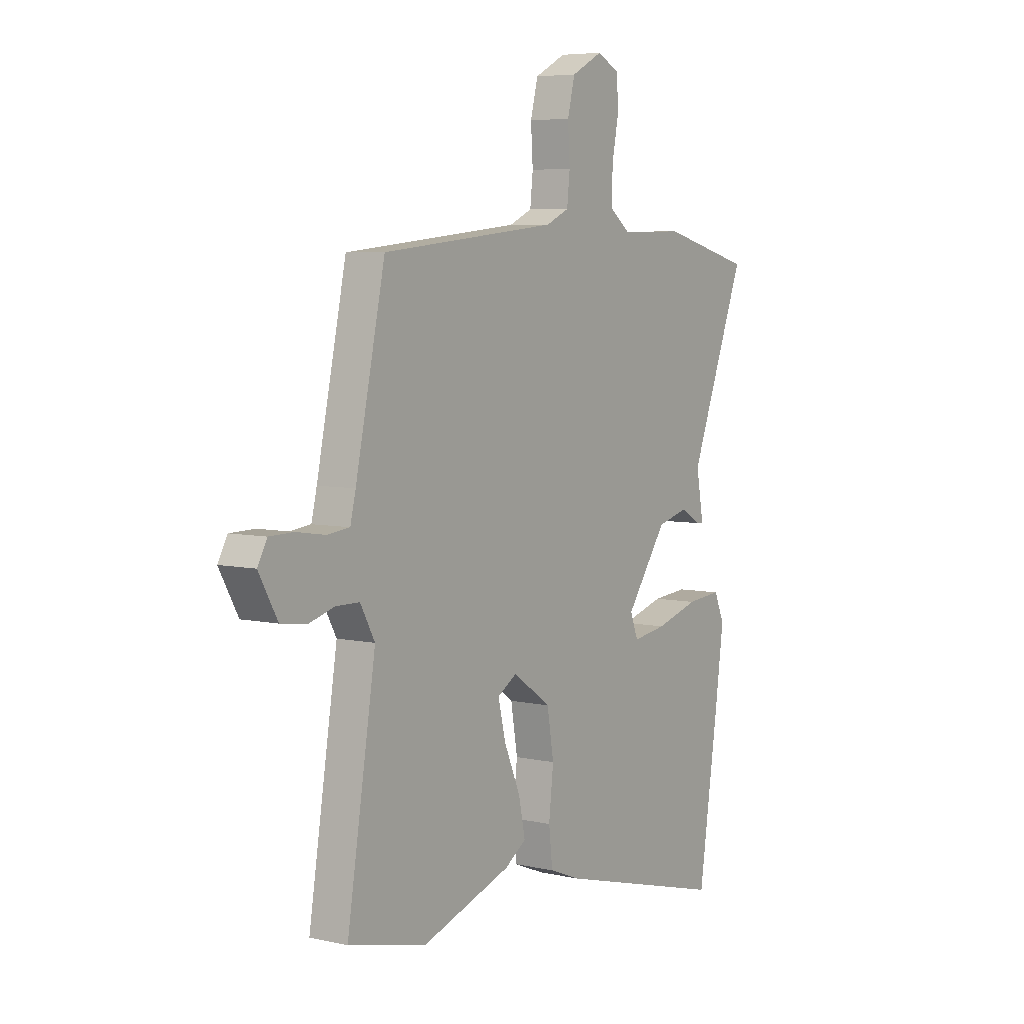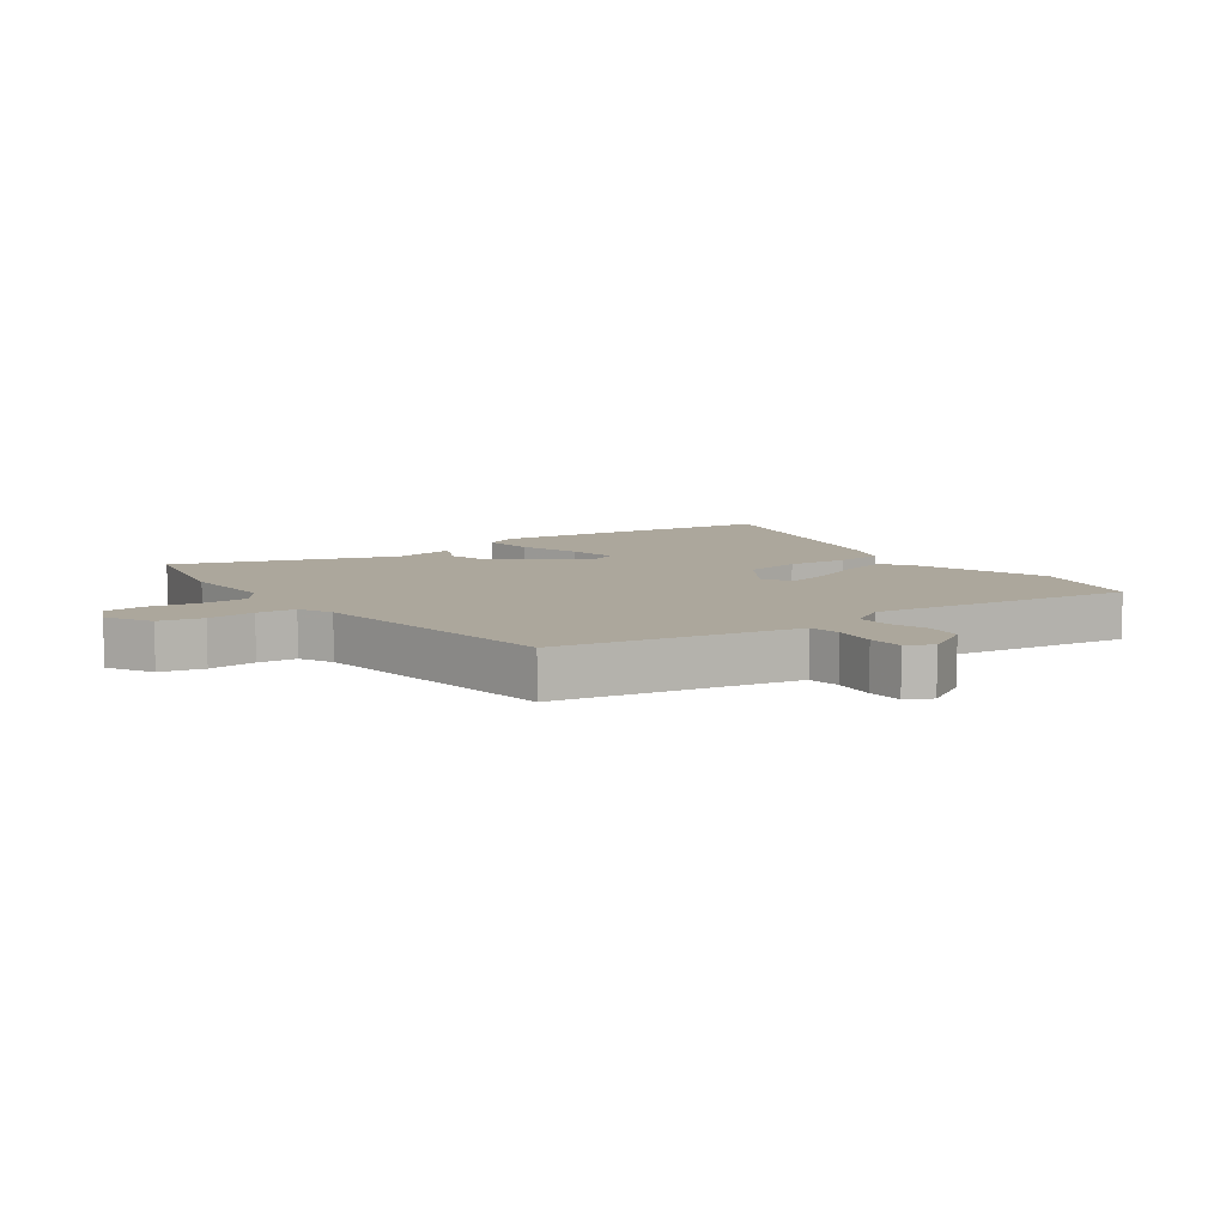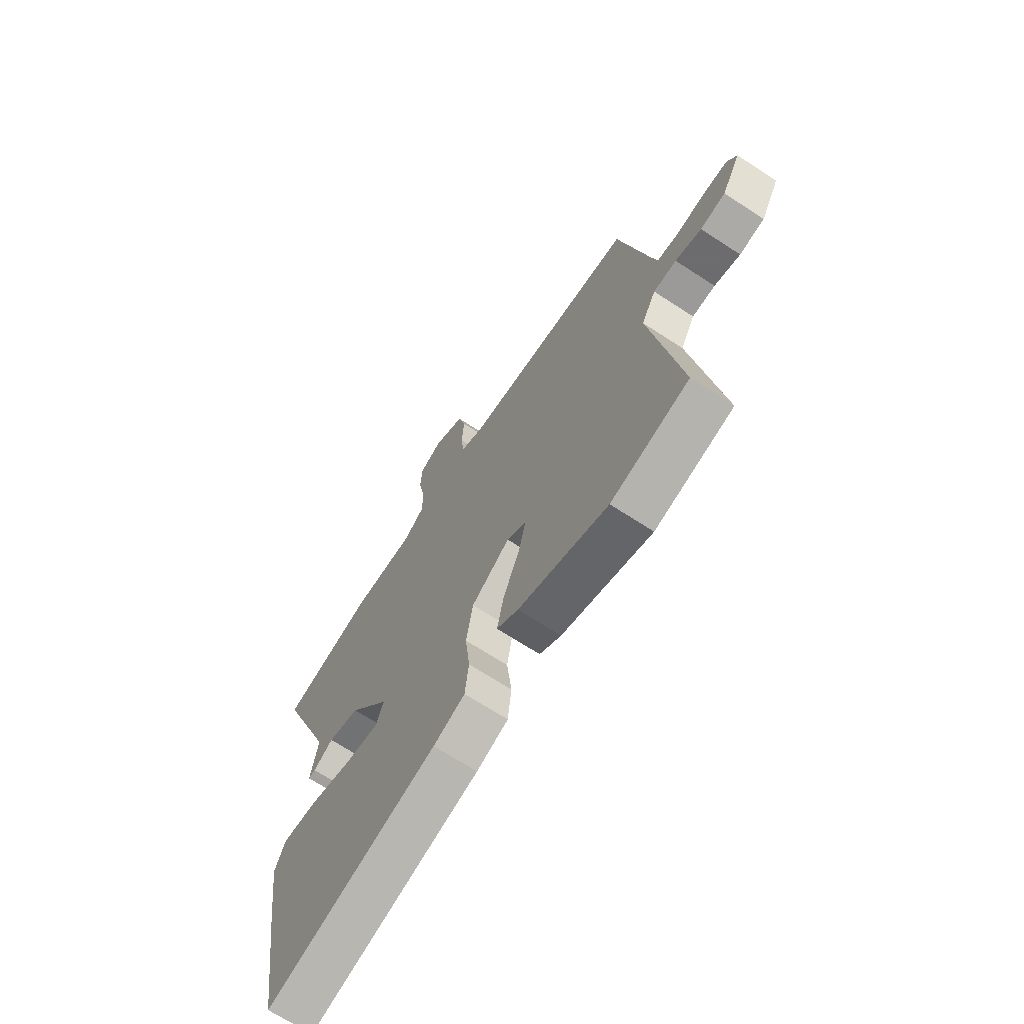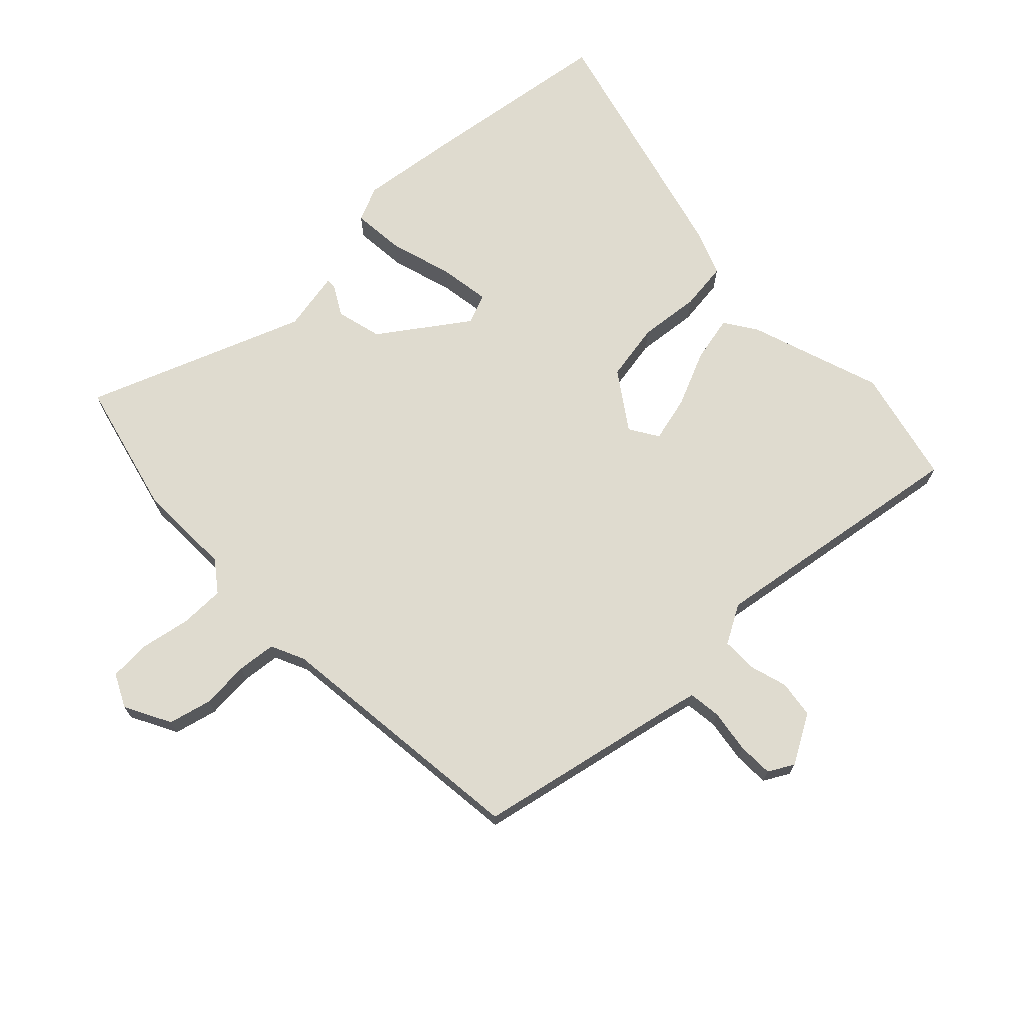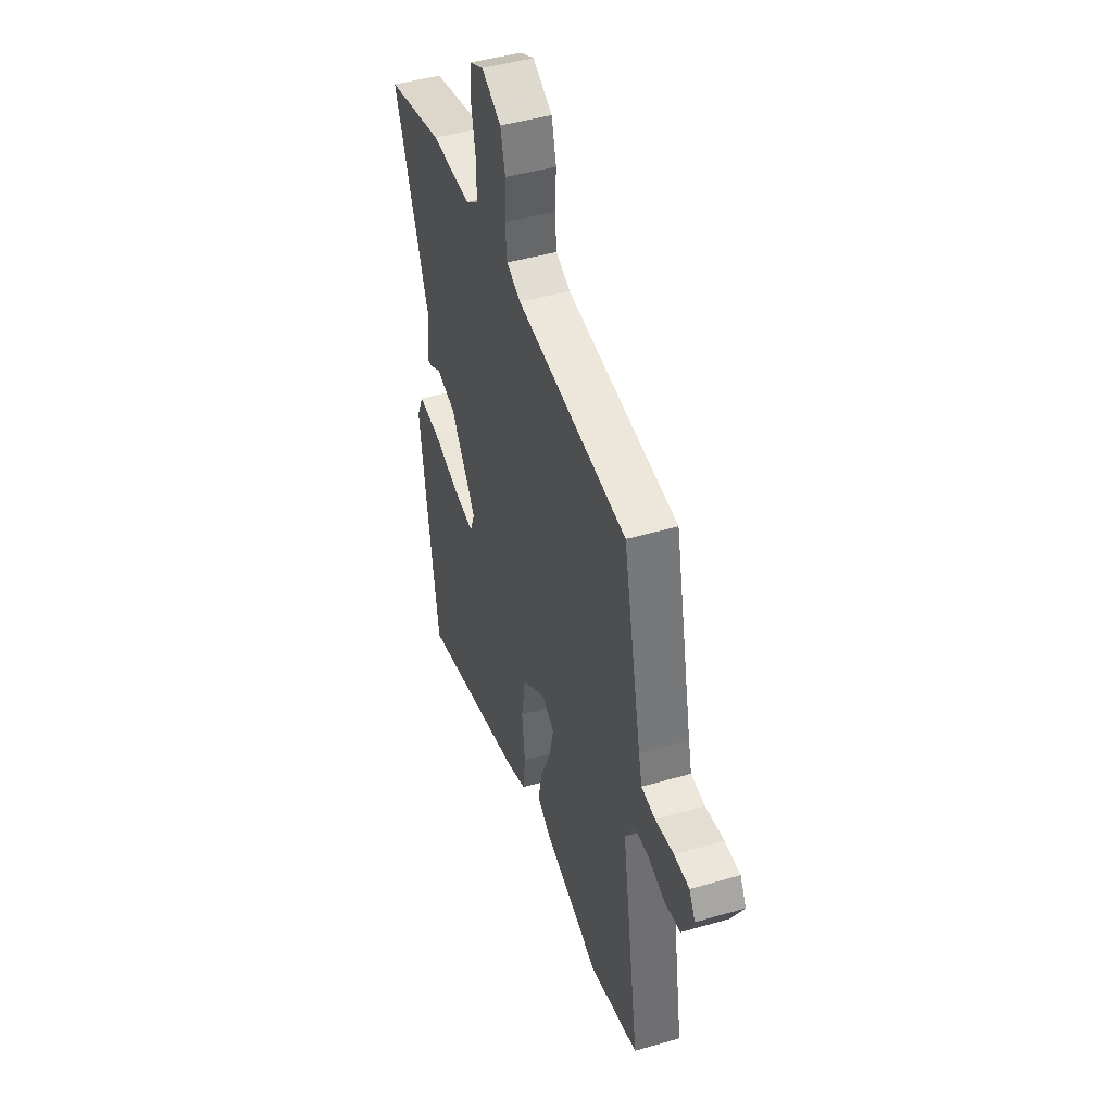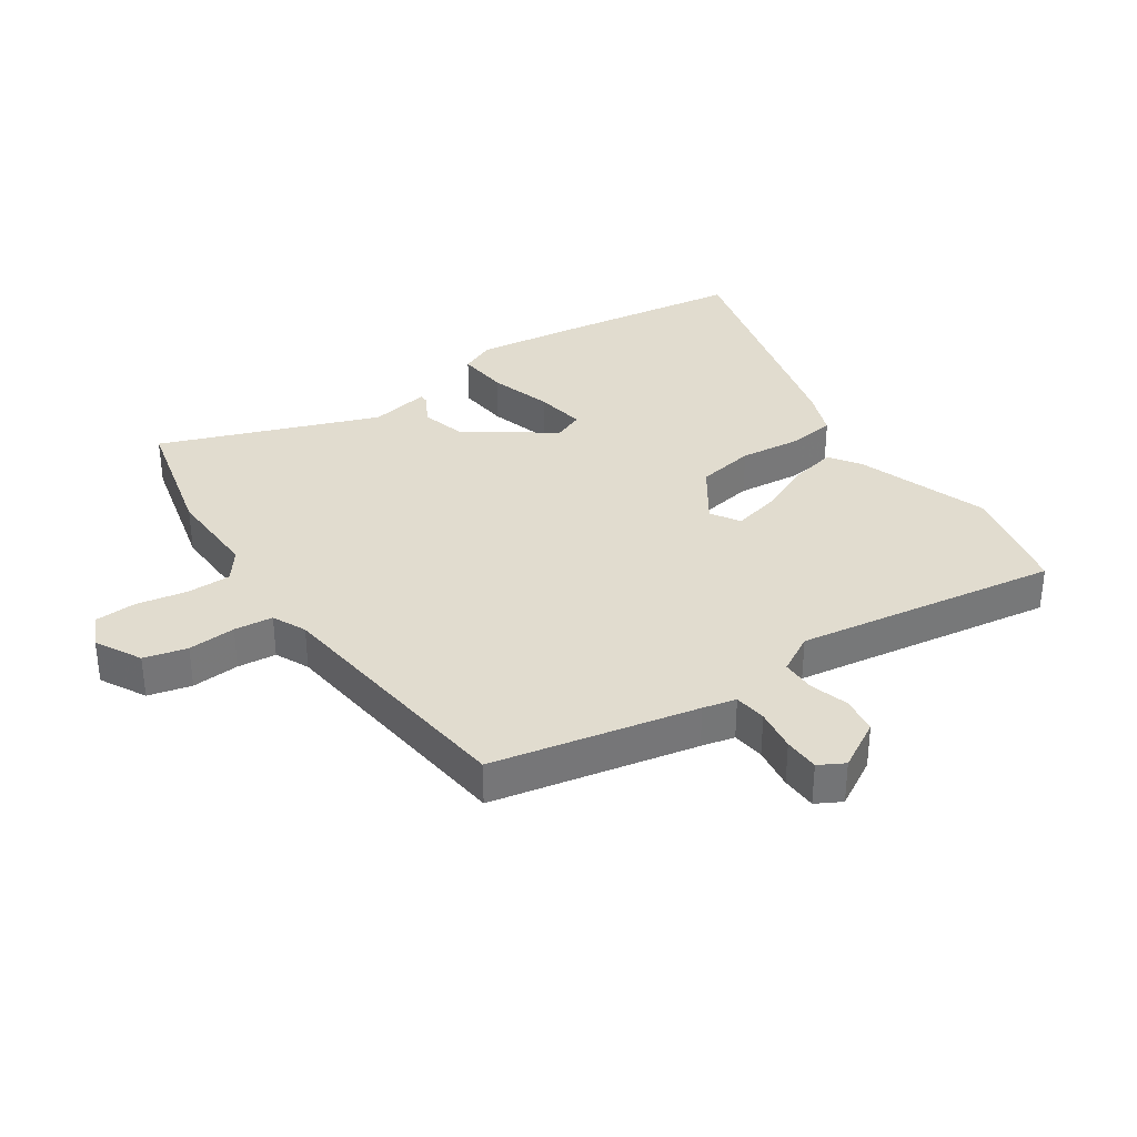
<metadata>
{"format":"obj","ext":"obj","renderer":"f3d","projection":"perspective","resolution":1024,"background":"white","views":[{"elev":6.0,"azim":124.0,"up":"+Z"},{"elev":8.3,"azim":52.8,"up":"+Y"},{"elev":-68.5,"azim":56.8,"up":"+Z"},{"elev":70.4,"azim":45.7,"up":"+Y"},{"elev":45.6,"azim":71.5,"up":"+Z"},{"elev":34.2,"azim":55.3,"up":"+Y"}]}
</metadata>
<code>
v -0.59 0.07 0.477
v -0.37 0.07 0.533
v -0.216 0.07 0.53
v -0.167 0.07 0.567
v -0.167 0.07 0.639
v -0.183 0.07 0.721
v -0.18 0.07 0.788
v -0.126 0.07 0.815
v -0.051 0.07 0.776
v -0.033 0.07 0.706
v -0.038 0.07 0.628
v -0.031 0.07 0.565
v 0.024 0.07 0.54
v 0.448 0.07 0.496
v 0.519 0.07 0.165
v 0.532 0.07 0.111
v 0.585 0.07 0.105
v 0.655 0.07 0.116
v 0.713 0.07 0.115
v 0.736 0.07 0.074
v 0.691 0.07 -0.006
v 0.63 0.07 -0.015
v 0.567 0.07 0.003
v 0.511 0.07 0.002
v 0.476 0.07 -0.061
v 0.545 0.07 -0.489
v 0.357 0.07 -0.534
v 0.141 0.07 -0.462
v 0.089 0.07 -0.428
v 0.105 0.07 -0.352
v 0.144 0.07 -0.262
v 0.162 0.07 -0.187
v 0.115 0.07 -0.158
v 0.023 0.07 -0.222
v 0.007 0.07 -0.317
v 0.018 0.07 -0.416
v 0.009 0.07 -0.494
v -0.067 0.07 -0.524
v -0.48 0.07 -0.634
v -0.526 0.07 -0.323
v -0.548 0.07 -0.16
v -0.523 0.07 -0.103
v -0.438 0.07 -0.11
v -0.334 0.07 -0.14
v -0.252 0.07 -0.152
v -0.233 0.07 -0.103
v -0.332 0.07 0.036
v -0.407 0.07 0.055
v -0.455 0.07 0.027
v -0.472 0.07 0.026
v -0.454 0.07 0.125
v -0.59 0 0.477
v -0.37 0 0.533
v -0.216 0 0.53
v -0.167 0 0.567
v -0.167 0 0.639
v -0.183 0 0.721
v -0.18 0 0.788
v -0.126 0 0.815
v -0.051 0 0.776
v -0.033 0 0.706
v -0.038 0 0.628
v -0.031 0 0.565
v 0.024 0 0.54
v 0.448 0 0.496
v 0.519 0 0.165
v 0.532 0 0.111
v 0.585 0 0.105
v 0.655 0 0.116
v 0.713 0 0.115
v 0.736 0 0.074
v 0.691 0 -0.006
v 0.63 0 -0.015
v 0.567 0 0.003
v 0.511 0 0.002
v 0.476 0 -0.061
v 0.545 0 -0.489
v 0.357 0 -0.534
v 0.141 0 -0.462
v 0.089 0 -0.428
v 0.105 0 -0.352
v 0.144 0 -0.262
v 0.162 0 -0.187
v 0.115 0 -0.158
v 0.023 0 -0.222
v 0.007 0 -0.317
v 0.018 0 -0.416
v 0.009 0 -0.494
v -0.067 0 -0.524
v -0.48 0 -0.634
v -0.526 0 -0.323
v -0.548 0 -0.16
v -0.523 0 -0.103
v -0.438 0 -0.11
v -0.334 0 -0.14
v -0.252 0 -0.152
v -0.233 0 -0.103
v -0.332 0 0.036
v -0.407 0 0.055
v -0.455 0 0.027
v -0.472 0 0.026
v -0.454 0 0.125
f 48 49 50 51
f 1 2 3
f 51 1 3
f 48 51 3
f 47 48 3
f 46 47 3 4
f 42 43 44
f 41 42 44
f 40 41 44
f 39 40 44
f 38 39 44
f 37 38 44
f 36 37 44
f 35 36 44
f 34 35 44 45
f 33 34 45 46
f 29 30 31
f 28 29 31
f 27 28 31
f 26 27 31
f 25 26 31
f 24 25 31 32
f 21 22 23
f 20 21 23
f 19 20 23
f 18 19 23
f 17 18 23
f 16 17 23 24
f 24 32 33
f 16 24 33
f 15 16 33
f 9 10 11
f 8 9 11
f 7 8 11
f 6 7 11
f 5 6 11
f 4 5 11 12
f 46 4 12 13
f 15 33 46
f 14 15 46
f 13 14 46
f 102 101 100 99
f 54 53 52
f 54 52 102
f 54 102 99
f 54 99 98
f 55 54 98 97
f 95 94 93
f 95 93 92
f 95 92 91
f 95 91 90
f 95 90 89
f 95 89 88
f 95 88 87
f 95 87 86
f 96 95 86 85
f 97 96 85 84
f 82 81 80
f 82 80 79
f 82 79 78
f 82 78 77
f 82 77 76
f 83 82 76 75
f 74 73 72
f 74 72 71
f 74 71 70
f 74 70 69
f 74 69 68
f 75 74 68 67
f 84 83 75
f 84 75 67
f 84 67 66
f 62 61 60
f 62 60 59
f 62 59 58
f 62 58 57
f 62 57 56
f 63 62 56 55
f 64 63 55 97
f 97 84 66
f 97 66 65
f 97 65 64
f 1 52 53 2
f 2 53 54 3
f 3 54 55 4
f 4 55 56 5
f 5 56 57 6
f 6 57 58 7
f 7 58 59 8
f 8 59 60 9
f 9 60 61 10
f 10 61 62 11
f 11 62 63 12
f 12 63 64 13
f 13 64 65 14
f 14 65 66 15
f 15 66 67 16
f 16 67 68 17
f 17 68 69 18
f 18 69 70 19
f 19 70 71 20
f 20 71 72 21
f 21 72 73 22
f 22 73 74 23
f 23 74 75 24
f 24 75 76 25
f 25 76 77 26
f 26 77 78 27
f 27 78 79 28
f 28 79 80 29
f 29 80 81 30
f 30 81 82 31
f 31 82 83 32
f 32 83 84 33
f 33 84 85 34
f 34 85 86 35
f 35 86 87 36
f 36 87 88 37
f 37 88 89 38
f 38 89 90 39
f 39 90 91 40
f 40 91 92 41
f 41 92 93 42
f 42 93 94 43
f 43 94 95 44
f 44 95 96 45
f 45 96 97 46
f 46 97 98 47
f 47 98 99 48
f 48 99 100 49
f 49 100 101 50
f 50 101 102 51
f 51 102 52 1

</code>
